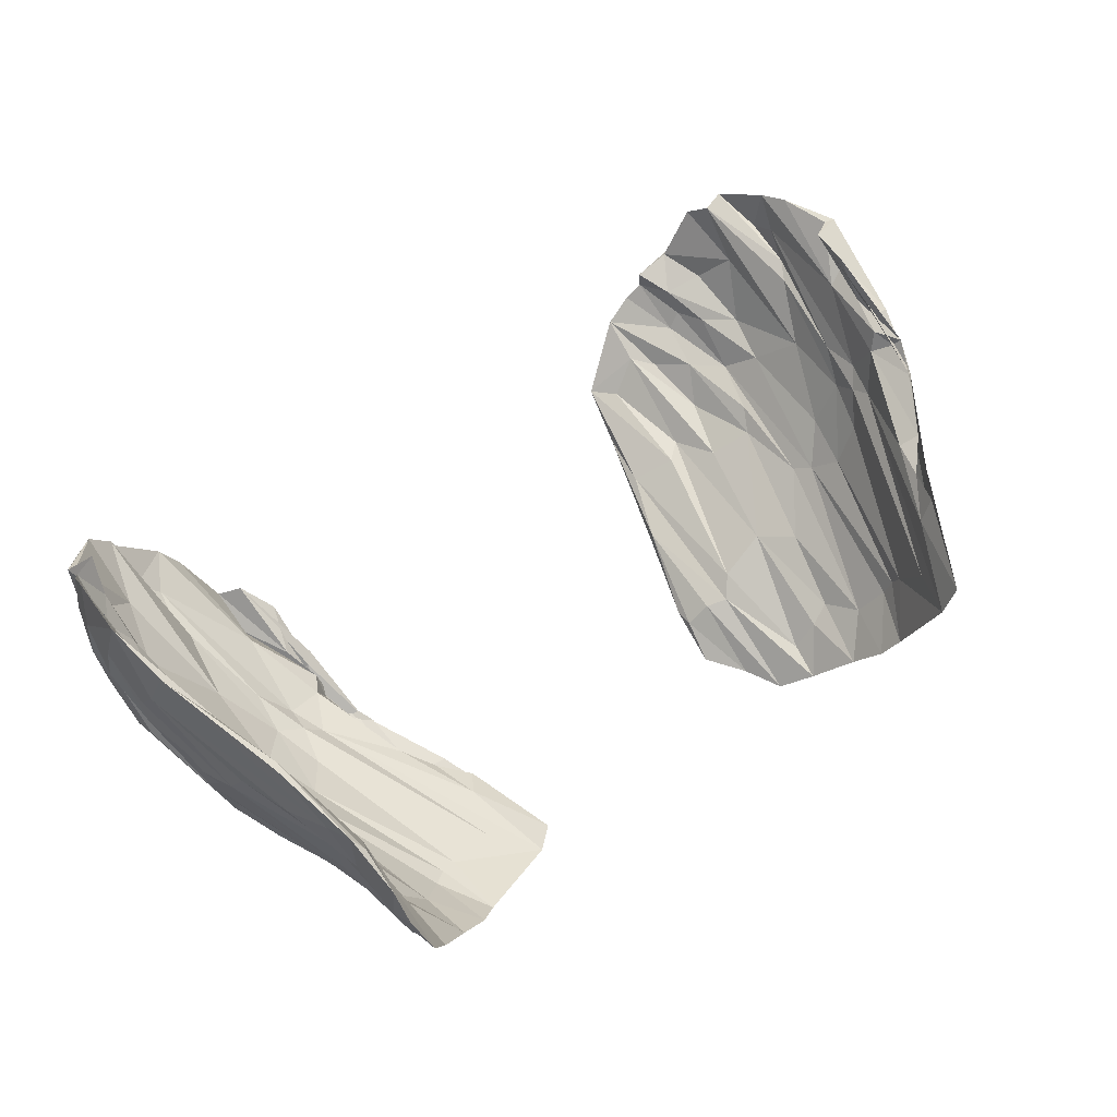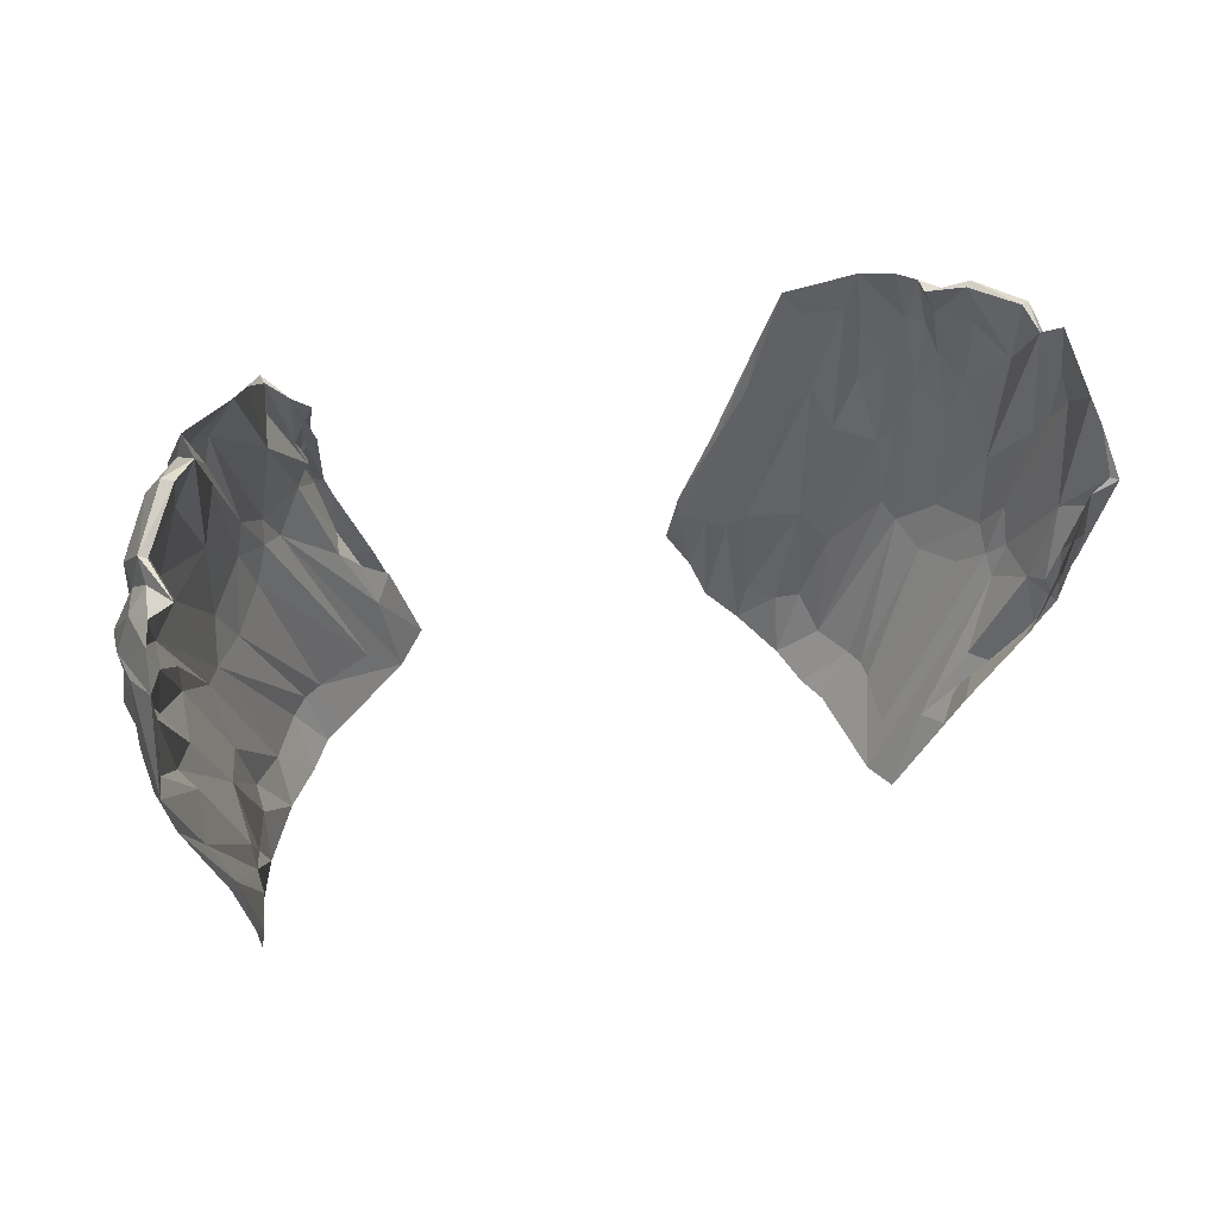
<metadata>
{"format":"obj","ext":"obj","renderer":"f3d","projection":"perspective","resolution":1024,"background":"white","views":[{"elev":59.3,"azim":-36.8,"up":"+Z"},{"elev":35.4,"azim":-17.7,"up":"+Y"}]}
</metadata>
<code>
g default
v -0.1036 1.547 -0.4745
v -0.09548 1.567 -0.4801
v -0.1153 1.633 -0.461
v -0.135 1.684 -0.4475
v -0.1133 1.638 -0.4735
v -0.09527 1.592 -0.4701
v -0.1462 1.661 -0.4438
v -0.103 1.562 -0.4686
v -0.1556 1.664 -0.4344
v -0.1589 1.695 -0.453
v -0.1701 1.666 -0.4239
v -0.182 1.728 -0.3934
v -0.1676 1.688 -0.4194
v -0.1458 1.66 -0.4667
v -0.1669 1.676 -0.451
v -0.1963 1.719 -0.4084
v -0.162 1.535 -0.4342
v -0.199 1.616 -0.4226
v -0.2055 1.606 -0.4046
v -0.2199 1.681 -0.3472
v -0.2293 1.706 -0.3097
v -0.2253 1.715 -0.3161
v -0.238 1.698 -0.3365
v -0.2262 1.683 -0.3751
v -0.2372 1.688 -0.3202
v -0.2395 1.704 -0.312
v -0.2372 1.705 -0.2894
v -0.1955 1.541 -0.3024
v -0.1995 1.556 -0.3112
v -0.2066 1.583 -0.2862
v -0.2099 1.642 -0.3599
v -0.186 1.581 -0.3881
v -0.1513 1.549 -0.4509
v -0.1508 1.759 -0.4298
v -0.1186 1.623 -0.4759
v -0.06935 1.557 -0.4884
v -0.09493 1.62 -0.476
v -0.1609 1.643 -0.4334
v -0.1943 1.62 -0.3904
v -0.1877 1.691 -0.3985
v -0.1997 1.765 -0.36
v -0.2106 1.727 -0.3838
v -0.1984 1.706 -0.4102
v -0.2289 1.73 -0.3198
v -0.2258 1.752 -0.311
v -0.216 1.757 -0.3489
v -0.2103 1.772 -0.3337
v -0.1512 1.723 -0.4252
v -0.1497 1.736 -0.4359
v -0.129 1.695 -0.4504
v -0.15 1.758 -0.4237
v -0.1615 1.773 -0.3976
v -0.1939 1.544 -0.3428
v -0.2135 1.629 -0.3042
v -0.1892 1.562 -0.3388
v -0.1605 1.54 -0.4273
v -0.1565 1.511 -0.4214
v -0.2104 1.707 -0.3967
v -0.2038 1.587 -0.2873
v -0.1912 1.535 -0.3094
v -0.1876 1.545 -0.3229
v -0.08309 1.544 -0.4789
v -0.1301 1.524 -0.4526
v -0.1312 1.559 -0.4552
v -0.1405 1.517 -0.4401
v -0.1477 1.55 -0.445
v -0.1929 1.761 -0.3754
v -0.1702 1.777 -0.3824
v -0.1819 1.757 -0.3871
v -0.1734 1.758 -0.4056
v -0.1588 1.753 -0.4281
v -0.1977 1.781 -0.3525
v -0.2072 1.685 -0.3696
v -0.1709 1.634 -0.4477
v -0.1829 1.613 -0.4372
v -0.1843 1.74 -0.3925
v -0.2364 1.679 -0.3542
v -0.2172 1.628 -0.393
v -0.2217 1.671 -0.3905
v -0.2249 1.634 -0.3639
v -0.2222 1.619 -0.3426
v -0.1939 1.57 -0.3938
v -0.236 1.659 -0.3214
v -0.2377 1.684 -0.2867
v -0.1264 1.669 -0.4717
v -0.2167 1.71 -0.3338
v -0.2182 1.728 -0.3105
v -0.2134 1.708 -0.358
v -0.2051 1.773 -0.3294
v -0.2036 1.743 -0.3562
v -0.2217 1.75 -0.31
v -0.166 1.513 -0.4158
v -0.1915 1.513 -0.3191
v -0.1917 1.517 -0.3532
v -0.118 1.67 -0.4716
v -0.1287 1.704 -0.4507
v -0.1362 1.683 -0.4685
v -0.2298 1.726 -0.2801
v -0.2333 1.726 -0.3058
v -0.2267 1.733 -0.2904
v -0.1227 1.67 -0.472
v -0.1844 1.567 -0.4162
v -0.2157 1.623 -0.3831
v -0.178 1.525 -0.4015
v -0.195 1.558 -0.3683
v -0.184 1.516 -0.3866
v -0.2195 1.736 -0.3332
v -0.2244 1.74 -0.306
v -0.1026 1.617 -0.4698
v -0.141 1.707 -0.4597
v -0.1361 1.663 -0.4694
v -0.1735 1.502 -0.3933
v -0.1828 1.496 -0.3701
v -0.1878 1.548 -0.3367
v -0.2347 1.668 -0.35
v -0.1551 1.677 -0.4355
v -0.215 1.739 -0.2913
v -0.2124 1.646 -0.4075
v -0.1862 1.667 -0.4339
v -0.1296 1.687 -0.4622
v -0.1258 1.69 -0.4672
v -0.1144 1.663 -0.4716
v -0.2321 1.67 -0.2674
v -0.2315 1.713 -0.2666
v -0.2218 1.684 -0.3221
v -0.2303 1.685 -0.2968
v -0.1942 1.773 -0.3437
v -0.2347 1.672 -0.2487
v -0.2291 1.69 -0.2797
v -0.2158 1.619 -0.2775
v -0.2285 1.643 -0.2613
v -0.2343 1.649 -0.2831
v -0.2362 1.659 -0.3013
v -0.1263 1.588 -0.4647
v -0.1918 1.583 -0.3615
v -0.1743 1.532 -0.3965
v -0.1803 1.519 -0.3831
v -0.1969 1.569 -0.3702
v -0.2275 1.706 -0.3671
v -0.08722 1.604 -0.4774
v -0.1879 1.62 -0.403
v -0.1394 1.751 -0.4182
v -0.1358 1.713 -0.4416
v -0.1279 1.737 -0.4315
v -0.2017 1.748 -0.3846
v -0.2402 1.684 -0.3045
v -0.23 1.734 -0.3346
v -0.2105 1.657 -0.3586
v -0.1959 1.558 -0.3439
v -0.222 1.608 -0.3264
v -0.2175 1.603 -0.3179
v -0.2213 1.639 -0.3079
v -0.1861 1.647 -0.4078
v -0.1742 1.623 -0.4209
v -0.133 1.637 -0.4722
v -0.2242 1.66 -0.3232
v -0.14 1.556 -0.4506
v -0.1915 1.757 -0.392
v -0.2118 1.632 -0.3346
v -0.1239 1.709 -0.4481
v -0.1887 1.505 -0.3466
v -0.1844 1.514 -0.3731
v -0.1787 1.659 -0.446
v -0.1919 1.693 -0.4249
v -0.1753 1.543 -0.4052
v -0.209 1.576 -0.3153
v -0.1715 1.747 -0.4212
v -0.2278 1.625 -0.3326
v -0.1504 1.703 -0.4532
v -0.1449 1.592 -0.46
v -0.1592 1.62 -0.4581
v -0.1565 1.633 -0.4582
v 0.1522 1.503 -0.3951
v 0.1616 1.512 -0.3782
v 0.1859 1.576 -0.3579
v 0.2073 1.628 -0.3448
v 0.1955 1.573 -0.3524
v 0.1664 1.536 -0.3652
v 0.1988 1.617 -0.3655
v 0.1549 1.517 -0.387
v 0.1973 1.627 -0.3715
v 0.2248 1.641 -0.3544
v 0.1971 1.639 -0.3811
v 0.2089 1.703 -0.3591
v 0.2029 1.656 -0.368
v 0.2131 1.604 -0.3632
v 0.218 1.631 -0.3705
v 0.2199 1.694 -0.3722
v 0.1426 1.536 -0.4456
v 0.1845 1.613 -0.4284
v 0.1705 1.617 -0.4405
v 0.172 1.705 -0.4156
v 0.162 1.745 -0.4127
v 0.1685 1.747 -0.4046
v 0.1793 1.729 -0.4199
v 0.1935 1.695 -0.4156
v 0.1637 1.73 -0.4269
v 0.1663 1.746 -0.4206
v 0.1512 1.757 -0.421
v 0.07099 1.617 -0.4805
v 0.08489 1.625 -0.4742
v 0.08327 1.66 -0.467
v 0.1591 1.667 -0.4288
v 0.1417 1.6 -0.4422
v 0.1557 1.534 -0.4288
v 0.2347 1.696 -0.317
v 0.1926 1.563 -0.3637
v 0.1531 1.492 -0.3646
v 0.1827 1.553 -0.3489
v 0.1893 1.614 -0.3867
v 0.1635 1.63 -0.4266
v 0.1981 1.676 -0.3824
v 0.2102 1.753 -0.3547
v 0.2129 1.717 -0.3802
v 0.2162 1.684 -0.3804
v 0.1791 1.757 -0.3983
v 0.1816 1.776 -0.3856
v 0.2052 1.758 -0.3717
v 0.2 1.775 -0.3611
v 0.2158 1.672 -0.3375
v 0.2284 1.676 -0.3278
v 0.2118 1.632 -0.3345
v 0.2299 1.698 -0.3178
v 0.2237 1.726 -0.3205
v 0.09814 1.598 -0.4733
v 0.1182 1.686 -0.4446
v 0.1021 1.612 -0.4605
v 0.1394 1.542 -0.4431
v 0.1213 1.523 -0.4565
v 0.2121 1.696 -0.3898
v 0.08453 1.661 -0.463
v 0.07139 1.608 -0.48
v 0.08316 1.607 -0.4708
v 0.1463 1.492 -0.382
v 0.1377 1.507 -0.428
v 0.1551 1.531 -0.4097
v 0.1301 1.512 -0.4404
v 0.1508 1.536 -0.4266
v 0.2158 1.74 -0.3507
v 0.2188 1.739 -0.3259
v 0.2176 1.727 -0.344
v 0.2268 1.715 -0.3358
v 0.2341 1.696 -0.3258
v 0.2114 1.767 -0.3458
v 0.1837 1.693 -0.4023
v 0.1985 1.604 -0.3967
v 0.1867 1.598 -0.4176
v 0.2143 1.713 -0.3544
v 0.1816 1.706 -0.4274
v 0.1771 1.643 -0.4379
v 0.1962 1.676 -0.4178
v 0.1637 1.664 -0.4429
v 0.1423 1.663 -0.4514
v 0.1434 1.592 -0.4531
v 0.151 1.707 -0.4418
v 0.1401 1.743 -0.4332
v 0.2133 1.602 -0.3444
v 0.1745 1.731 -0.3997
v 0.1677 1.756 -0.3936
v 0.1883 1.717 -0.3956
v 0.1953 1.775 -0.358
v 0.1991 1.74 -0.3701
v 0.1786 1.774 -0.3839
v 0.122 1.53 -0.4627
v 0.06818 1.587 -0.4909
v 0.09229 1.573 -0.4851
v 0.2102 1.599 -0.3385
v 0.2159 1.638 -0.3294
v 0.2212 1.617 -0.3436
v 0.1515 1.775 -0.4056
v 0.1697 1.763 -0.405
v 0.1603 1.773 -0.3985
v 0.2123 1.601 -0.3416
v 0.1533 1.576 -0.4456
v 0.168 1.644 -0.4405
v 0.1225 1.55 -0.4659
v 0.1216 1.596 -0.4635
v 0.1108 1.553 -0.4768
v 0.1867 1.751 -0.3875
v 0.1725 1.77 -0.3916
v 0.1801 1.557 -0.3567
v 0.2277 1.64 -0.3352
v 0.2128 1.602 -0.3545
v 0.1053 1.536 -0.4762
v 0.09084 1.547 -0.4884
v 0.09369 1.602 -0.4676
v 0.1733 1.699 -0.4328
v 0.2039 1.636 -0.3637
v 0.159 1.773 -0.3875
v 0.1929 1.647 -0.423
v 0.2098 1.64 -0.3907
v 0.2162 1.62 -0.3379
v 0.2192 1.618 -0.3334
v 0.2058 1.593 -0.3397
v 0.119 1.741 -0.4394
v 0.1373 1.772 -0.4157
v 0.1574 1.72 -0.4183
v 0.1445 1.737 -0.4263
v 0.2008 1.765 -0.3486
v 0.1089 1.753 -0.4418
v 0.135 1.748 -0.4249
v 0.09718 1.693 -0.4545
v 0.1018 1.723 -0.4521
v 0.1208 1.718 -0.4505
v 0.138 1.718 -0.4441
v 0.1727 1.546 -0.3891
v 0.127 1.617 -0.4485
v 0.1208 1.556 -0.4603
v 0.1086 1.556 -0.4729
v 0.1288 1.605 -0.4582
v 0.1988 1.716 -0.4052
v 0.1735 1.538 -0.3524
v 0.1695 1.622 -0.4207
v 0.2193 1.692 -0.3151
v 0.2164 1.652 -0.3305
v 0.2175 1.671 -0.3133
v 0.2192 1.728 -0.3629
v 0.1527 1.735 -0.433
v 0.1908 1.753 -0.3954
v 0.1652 1.679 -0.4211
v 0.1058 1.609 -0.467
v 0.1265 1.663 -0.4593
v 0.1172 1.662 -0.4597
v 0.128 1.695 -0.444
v 0.1838 1.638 -0.4044
v 0.1774 1.61 -0.4077
v 0.2016 1.58 -0.3665
v 0.1483 1.703 -0.433
v 0.1543 1.535 -0.4175
v 0.2244 1.728 -0.3499
v 0.1386 1.673 -0.4386
v 0.2145 1.641 -0.3237
v 0.08178 1.567 -0.4901
v 0.1012 1.558 -0.4797
v 0.2112 1.625 -0.3887
v 0.2178 1.666 -0.3812
v 0.1318 1.56 -0.454
v 0.09995 1.641 -0.4694
v 0.2314 1.699 -0.3388
v 0.1404 1.675 -0.4532
v 0.225 1.644 -0.3446
v 0.1782 1.558 -0.4003
v 0.1947 1.584 -0.395
v 0.1994 1.592 -0.3864
g Musculo_Occipitofrontal
f 5 4 3
f 3 7 6
f 9 38 8
f 164 167 10
f 13 12 11
f 16 167 164
f 19 18 17
f 22 21 20
f 27 26 25
f 30 29 28
f 33 17 18
f 36 35 37
f 56 39 32
f 43 42 41
f 24 23 44
f 47 46 45
f 50 49 48
f 53 28 29
f 130 55 54
f 165 57 56
f 164 10 15
f 28 59 30
f 64 63 62
f 65 56 57
f 65 66 56
f 69 68 67
f 71 70 68
f 16 43 41
f 39 56 141
f 76 13 69
f 4 7 3
f 79 78 77
f 82 81 80
f 83 80 81
f 83 81 84
f 15 10 14
f 37 35 85
f 88 87 86
f 91 90 89
f 65 57 92
f 94 93 53
f 95 97 96
f 100 99 98
f 23 99 44
f 101 4 5
f 103 102 82
f 106 105 104
f 91 87 107
f 100 108 99
f 5 3 109
f 6 109 3
f 96 97 110
f 111 14 10
f 106 92 112
f 114 113 112
f 25 115 78
f 49 51 48
f 86 87 22
f 100 117 108
f 119 18 118
f 78 79 118
f 120 50 4
f 122 121 101
f 126 125 124
f 33 1 63
f 33 65 17
f 12 127 40
f 47 41 46
f 123 129 128
f 27 124 26
f 121 50 120
f 142 96 110
f 17 65 92
f 131 59 130
f 133 132 84
f 127 90 40
f 73 40 88
f 74 33 75
f 2 1 134
f 128 84 132
f 69 67 76
f 72 127 76
f 137 136 135
f 32 31 135
f 82 104 138
f 82 138 81
f 139 42 58
f 42 46 41
f 2 36 1
f 36 140 6
f 86 22 20
f 131 132 29
f 131 128 132
f 143 142 51
f 144 142 143
f 41 72 145
f 41 127 72
f 20 39 141
f 83 25 78
f 146 27 25
f 61 59 60
f 114 130 59
f 143 51 49
f 59 61 114
f 147 42 139
f 51 142 34
f 51 34 52
f 148 125 31
f 151 150 149
f 150 151 132
f 89 90 127
f 41 47 127
f 54 55 152
f 24 44 147
f 141 154 153
f 11 12 40
f 152 135 159
f 23 24 77
f 26 23 77
f 35 155 111
f 31 125 156
f 126 124 129
f 64 154 157
f 45 147 44
f 117 45 108
f 105 81 138
f 81 133 84
f 145 16 41
f 158 167 16
f 129 159 156
f 152 159 129
f 160 96 142
f 160 95 96
f 64 8 38
f 162 112 113
f 19 102 103
f 67 68 72
f 67 72 76
f 88 86 73
f 106 162 53
f 112 162 106
f 74 75 18
f 75 33 18
f 9 8 7
f 74 119 163
f 164 163 119
f 158 145 72
f 158 16 145
f 64 62 8
f 7 8 62
f 117 91 45
f 45 91 89
f 32 135 165
f 32 165 56
f 128 131 130
f 128 130 54
f 121 144 143
f 102 19 17
f 106 53 149
f 166 149 53
f 15 14 155
f 45 89 47
f 89 127 47
f 130 114 55
f 124 98 26
f 124 125 21
f 70 71 167
f 166 132 151
f 151 149 166
f 13 9 116
f 13 11 9
f 136 137 112
f 137 114 112
f 88 40 90
f 90 91 107
f 139 24 147
f 30 131 29
f 30 59 131
f 102 17 92
f 106 104 92
f 88 90 107
f 88 107 87
f 50 48 4
f 4 48 116
f 78 115 77
f 57 112 92
f 133 150 132
f 168 133 81
f 11 153 154
f 21 22 100
f 100 22 87
f 164 43 16
f 164 119 43
f 93 161 60
f 53 93 28
f 38 9 11
f 11 154 38
f 128 54 123
f 165 135 136
f 74 18 119
f 158 72 68
f 158 70 167
f 40 73 153
f 6 7 62
f 36 6 62
f 97 111 169
f 85 35 111
f 146 84 27
f 84 128 27
f 162 94 53
f 162 113 94
f 76 12 13
f 76 127 12
f 121 143 50
f 110 169 71
f 110 97 169
f 133 168 150
f 149 150 105
f 117 100 87
f 91 117 87
f 63 66 65
f 33 63 65
f 71 169 167
f 79 139 58
f 79 58 118
f 74 171 170
f 74 163 171
f 71 68 52
f 68 48 52
f 111 10 169
f 169 10 167
f 101 5 122
f 74 170 33
f 29 166 53
f 166 29 132
f 129 156 126
f 126 156 125
f 116 48 69
f 69 48 68
f 35 2 155
f 35 36 2
f 83 78 80
f 116 69 13
f 121 120 101
f 101 120 4
f 146 25 83
f 146 83 84
f 98 99 26
f 26 99 23
f 137 55 114
f 118 18 19
f 104 105 138
f 170 171 134
f 124 21 98
f 98 21 100
f 93 60 28
f 28 60 59
f 110 71 34
f 142 110 34
f 134 171 2
f 172 163 15
f 78 103 80
f 80 103 82
f 108 44 99
f 108 45 44
f 38 154 64
f 106 149 105
f 79 24 139
f 79 77 24
f 20 141 73
f 170 1 33
f 170 134 1
f 55 135 152
f 63 1 62
f 36 62 1
f 164 15 163
f 11 40 153
f 31 159 135
f 156 159 31
f 171 163 172
f 161 94 113
f 60 161 61
f 73 86 20
f 58 42 43
f 155 2 172
f 171 172 2
f 51 52 48
f 158 68 70
f 20 125 148
f 21 125 20
f 152 123 54
f 73 141 153
f 95 37 85
f 39 31 32
f 85 111 97
f 39 148 31
f 20 148 39
f 154 141 157
f 137 135 55
f 34 71 52
f 113 61 161
f 61 113 114
f 7 4 116
f 9 7 116
f 19 103 78
f 78 118 19
f 66 63 157
f 64 157 63
f 147 46 42
f 45 46 147
f 140 109 6
f 111 155 14
f 124 128 129
f 124 27 128
f 104 82 102
f 104 102 92
f 58 119 118
f 43 119 58
f 165 136 57
f 57 136 112
f 152 129 123
f 25 26 115
f 26 77 115
f 150 168 105
f 105 168 81
f 56 66 141
f 66 157 141
f 94 161 93
f 15 155 172
f 143 49 50
f 95 85 97
f 177 176 175
f 175 179 178
f 181 210 180
f 336 339 182
f 185 184 183
f 188 339 336
f 191 190 189
f 194 193 192
f 199 198 197
f 202 201 200
f 205 189 190
f 208 207 209
f 228 211 204
f 215 214 213
f 196 195 216
f 219 218 217
f 222 221 220
f 225 200 201
f 302 227 226
f 337 229 228
f 336 182 187
f 200 231 202
f 236 235 234
f 237 228 229
f 237 238 228
f 241 240 239
f 243 242 240
f 188 215 213
f 211 228 313
f 248 185 241
f 176 179 175
f 251 250 249
f 254 253 252
f 255 252 253
f 255 253 256
f 187 182 186
f 209 207 257
f 260 259 258
f 263 262 261
f 237 229 264
f 266 265 225
f 267 269 268
f 272 271 270
f 195 271 216
f 273 176 177
f 275 274 254
f 278 277 276
f 263 259 279
f 272 280 271
f 177 175 281
f 178 281 175
f 268 269 282
f 283 186 182
f 278 264 284
f 286 285 284
f 197 287 250
f 221 223 220
f 258 259 194
f 272 289 280
f 291 190 290
f 250 251 290
f 292 222 176
f 294 293 273
f 298 297 296
f 205 173 235
f 205 237 189
f 184 299 212
f 219 213 218
f 295 301 300
f 199 296 198
f 293 222 292
f 314 268 282
f 189 237 264
f 303 231 302
f 305 304 256
f 299 262 212
f 245 212 260
f 246 205 247
f 174 173 306
f 300 256 304
f 241 239 248
f 244 299 248
f 309 308 307
f 204 203 307
f 254 276 310
f 254 310 253
f 311 214 230
f 214 218 213
f 174 208 173
f 208 312 178
f 258 194 192
f 303 304 201
f 303 300 304
f 315 314 223
f 316 314 315
f 213 244 317
f 213 299 244
f 192 211 313
f 255 197 250
f 318 199 197
f 233 231 232
f 286 302 231
f 315 223 221
f 231 233 286
f 319 214 311
f 223 314 206
f 223 206 224
f 320 297 203
f 323 322 321
f 322 323 304
f 261 262 299
f 213 219 299
f 226 227 324
f 196 216 319
f 313 326 325
f 183 184 212
f 324 307 331
f 195 196 249
f 198 195 249
f 207 327 283
f 203 297 328
f 298 296 301
f 236 326 329
f 217 319 216
f 289 217 280
f 277 253 310
f 253 305 256
f 317 188 213
f 330 339 188
f 301 331 328
f 324 331 301
f 332 268 314
f 332 267 268
f 236 180 210
f 334 284 285
f 191 274 275
f 239 240 244
f 239 244 248
f 260 258 245
f 278 334 225
f 284 334 278
f 246 247 190
f 247 205 190
f 181 180 179
f 246 291 335
f 336 335 291
f 330 317 244
f 330 188 317
f 236 234 180
f 179 180 234
f 289 263 217
f 217 263 261
f 204 307 337
f 204 337 228
f 300 303 302
f 300 302 226
f 293 316 315
f 274 191 189
f 278 225 321
f 338 321 225
f 187 186 327
f 217 261 219
f 261 299 219
f 302 286 227
f 296 270 198
f 296 297 193
f 242 243 339
f 338 304 323
f 323 321 338
f 185 181 288
f 185 183 181
f 308 309 284
f 309 286 284
f 260 212 262
f 262 263 279
f 311 196 319
f 202 303 201
f 202 231 303
f 274 189 264
f 278 276 264
f 260 262 279
f 260 279 259
f 222 220 176
f 176 220 288
f 250 287 249
f 229 284 264
f 305 322 304
f 340 305 253
f 183 325 326
f 193 194 272
f 272 194 259
f 336 215 188
f 336 291 215
f 265 333 232
f 225 265 200
f 210 181 183
f 183 326 210
f 300 226 295
f 337 307 308
f 246 190 291
f 330 244 240
f 330 242 339
f 212 245 325
f 178 179 234
f 208 178 234
f 269 283 341
f 257 207 283
f 318 256 199
f 256 300 199
f 334 266 225
f 334 285 266
f 248 184 185
f 248 299 184
f 293 315 222
f 282 341 243
f 282 269 341
f 305 340 322
f 321 322 277
f 289 272 259
f 263 289 259
f 235 238 237
f 205 235 237
f 243 341 339
f 251 311 230
f 251 230 290
f 246 343 342
f 246 335 343
f 243 240 224
f 240 220 224
f 283 182 341
f 341 182 339
f 273 177 294
f 246 342 205
f 201 338 225
f 338 201 304
f 301 328 298
f 298 328 297
f 288 220 241
f 241 220 240
f 207 174 327
f 207 208 174
f 255 250 252
f 288 241 185
f 293 292 273
f 273 292 176
f 318 197 255
f 318 255 256
f 270 271 198
f 198 271 195
f 309 227 286
f 290 190 191
f 276 277 310
f 342 343 306
f 296 193 270
f 270 193 272
f 265 232 200
f 200 232 231
f 282 243 206
f 314 282 206
f 306 343 174
f 344 335 187
f 250 275 252
f 252 275 254
f 280 216 271
f 280 217 216
f 210 326 236
f 278 321 277
f 251 196 311
f 251 249 196
f 192 313 245
f 342 173 205
f 342 306 173
f 227 307 324
f 235 173 234
f 208 234 173
f 336 187 335
f 183 212 325
f 203 331 307
f 328 331 203
f 343 335 344
f 333 266 285
f 232 333 233
f 245 258 192
f 230 214 215
f 327 174 344
f 343 344 174
f 223 224 220
f 330 240 242
f 192 297 320
f 193 297 192
f 324 295 226
f 245 313 325
f 267 209 257
f 211 203 204
f 257 283 269
f 211 320 203
f 192 320 211
f 326 313 329
f 309 307 227
f 206 243 224
f 285 233 333
f 233 285 286
f 179 176 288
f 181 179 288
f 191 275 250
f 250 290 191
f 238 235 329
f 236 329 235
f 319 218 214
f 217 218 319
f 312 281 178
f 283 327 186
f 296 300 301
f 296 199 300
f 276 254 274
f 276 274 264
f 230 291 290
f 215 291 230
f 337 308 229
f 229 308 284
f 324 301 295
f 197 198 287
f 198 249 287
f 322 340 277
f 277 340 253
f 228 238 313
f 238 329 313
f 266 333 265
f 187 327 344
f 315 221 222
f 267 257 269

</code>
